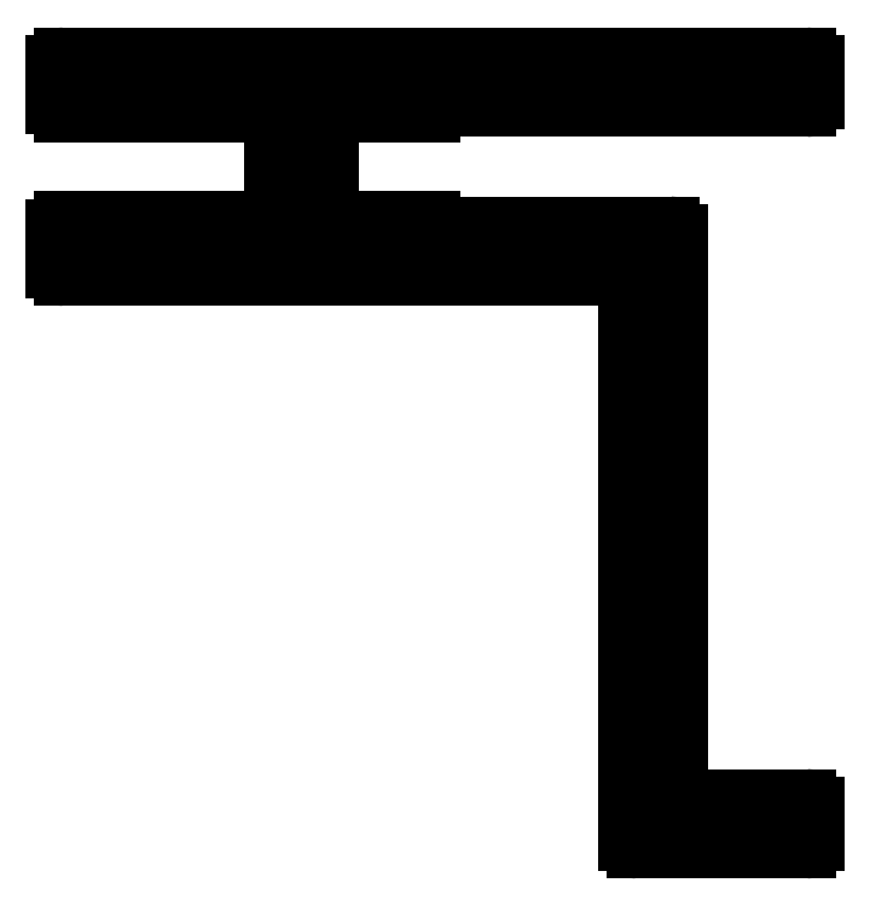
<metadata>
{"format":"dxf","ext":"dxf","renderer":"ezdxf+matplotlib","layout":"modelspace","background":"white","min_lineweight":24,"dpi":150}
</metadata>
<code>
0
SECTION
2
ENTITIES
0
ARC
8
0
10
676.3
20
385.6
30
0
40
0.3
50
221.8
51
270
0
ARC
8
0
10
675.8
20
385.2
30
0
40
0.3
50
41.81
51
90
0
LINE
8
0
10
676.3
20
385.3
30
0
11
684.6
21
385.3
31
0
0
LINE
8
0
10
672.3
20
385.5
30
0
11
675.8
21
385.5
31
0
0
ARC
8
0
10
684.6
20
385
30
0
40
0.3
50
0
51
90
0
ARC
8
0
10
672.3
20
385.7
30
0
40
0.2
50
180
51
270
0
LINE
8
0
10
684.9
20
385
30
0
11
684.9
21
364.3
31
0
0
LINE
8
0
10
672.1
20
385.7
30
0
11
672.1
21
385.7
31
0
0
LINE
8
0
10
684.9
20
364.3
30
0
11
689.6
21
364.3
31
0
0
LINE
8
0
10
672.1
20
389.3
30
0
11
672.1
21
385.7
31
0
0
ARC
8
0
10
689.6
20
364
30
0
40
0.3
50
0
51
90
0
ARC
8
0
10
672.3
20
389.3
30
0
40
0.2
50
90
51
180
0
LINE
8
0
10
689.9
20
364
30
0
11
689.9
21
362.8
31
0
0
LINE
8
0
10
675.8
20
389.5
30
0
11
672.3
21
389.5
31
0
0
ARC
8
0
10
689.6
20
362.8
30
0
40
0.3
50
270
51
0
0
ARC
8
0
10
675.8
20
389.8
30
0
40
0.3
50
270
51
318.2
0
LINE
8
0
10
689.6
20
362.5
30
0
11
683.4
21
362.5
31
0
0
ARC
8
0
10
676.3
20
389.4
30
0
40
0.3
50
90
51
138.2
0
ARC
8
0
10
683.4
20
362.8
30
0
40
0.3
50
180
51
270
0
LINE
8
0
10
689.6
20
389.7
30
0
11
676.3
21
389.7
31
0
0
LINE
8
0
10
683.1
20
362.8
30
0
11
683.1
21
383.3
31
0
0
ARC
8
0
10
689.6
20
390
30
0
40
0.3
50
270
51
0
0
ARC
8
0
10
682.9
20
383.3
30
0
40
0.2
50
0
51
90
0
LINE
8
0
10
689.9
20
391.2
30
0
11
689.9
21
390
31
0
0
LINE
8
0
10
682.9
20
383.5
30
0
11
662.4
21
383.5
31
0
0
ARC
8
0
10
689.6
20
391.2
30
0
40
0.3
50
0
51
90
0
ARC
8
0
10
662.4
20
383.8
30
0
40
0.3
50
180
51
270
0
LINE
8
0
10
662.4
20
391.5
30
0
11
689.6
21
391.5
31
0
0
LINE
8
0
10
662.1
20
383.8
30
0
11
662.1
21
385.2
31
0
0
ARC
8
0
10
662.4
20
391.2
30
0
40
0.3
50
90
51
180
0
ARC
8
0
10
662.4
20
385.2
30
0
40
0.3
50
90
51
180
0
LINE
8
0
10
662.1
20
389.8
30
0
11
662.1
21
391.2
31
0
0
LINE
8
0
10
662.4
20
385.5
30
0
11
669.9
21
385.5
31
0
0
ARC
8
0
10
662.4
20
389.8
30
0
40
0.3
50
180
51
270
0
ARC
8
0
10
669.9
20
385.7
30
0
40
0.2
50
270
51
0
0
LINE
8
0
10
669.9
20
389.5
30
0
11
662.4
21
389.5
31
0
0
LINE
8
0
10
670.1
20
385.7
30
0
11
670.1
21
385.7
31
0
0
ARC
8
0
10
669.9
20
389.3
30
0
40
0.2
50
0
51
90
0
LINE
8
0
10
670.1
20
385.7
30
0
11
670.1
21
389.3
31
0
0
ENDSEC
0
EOF

</code>
